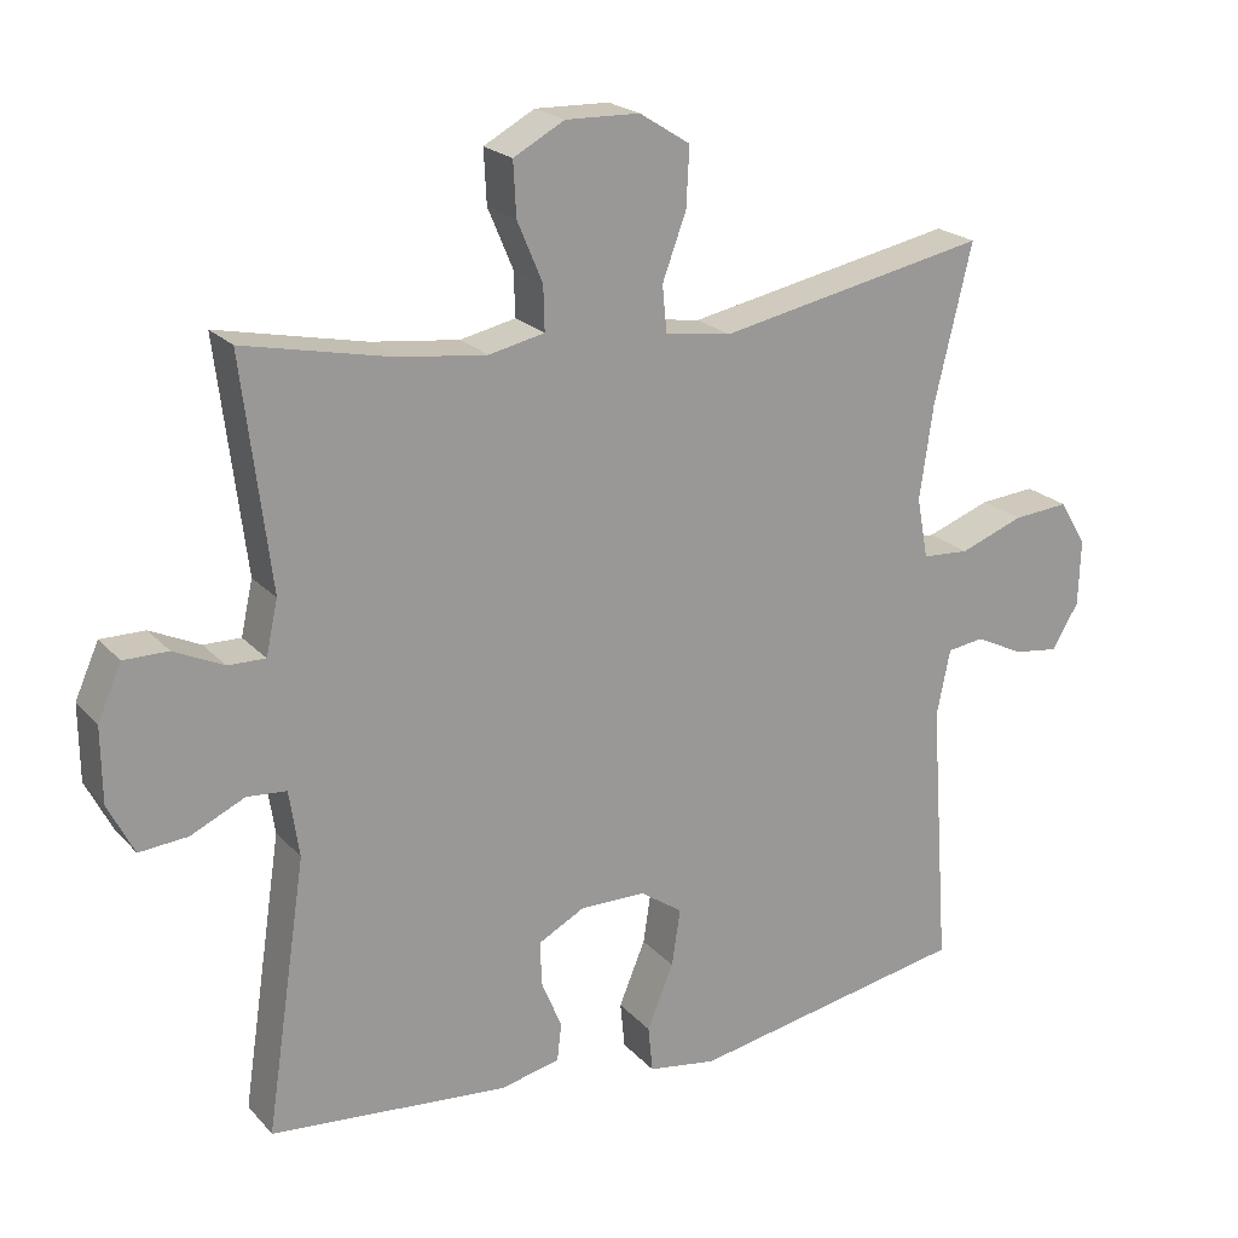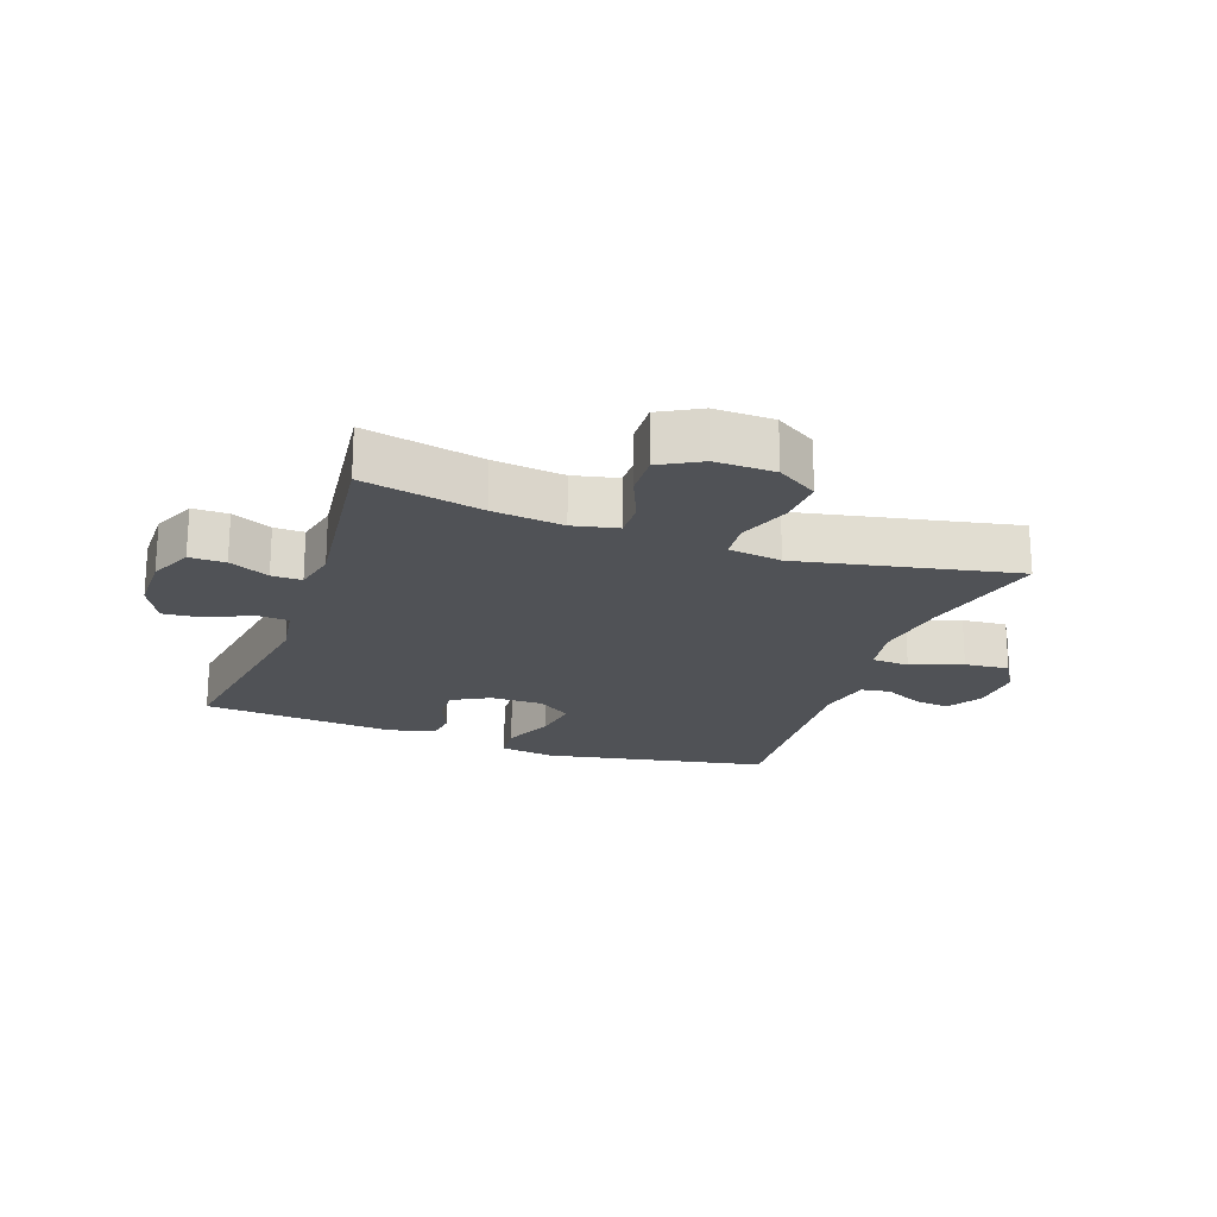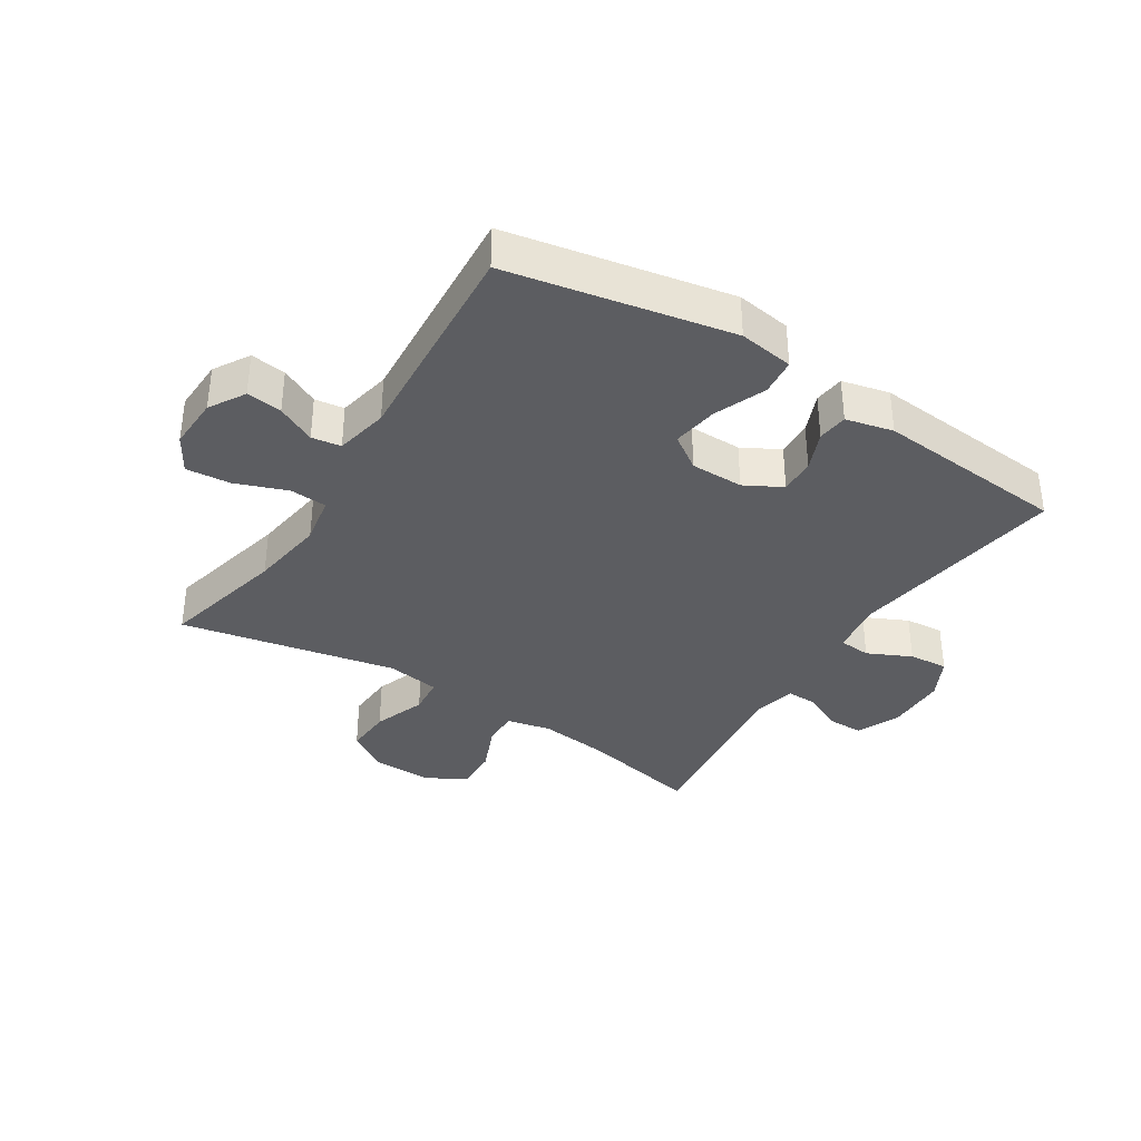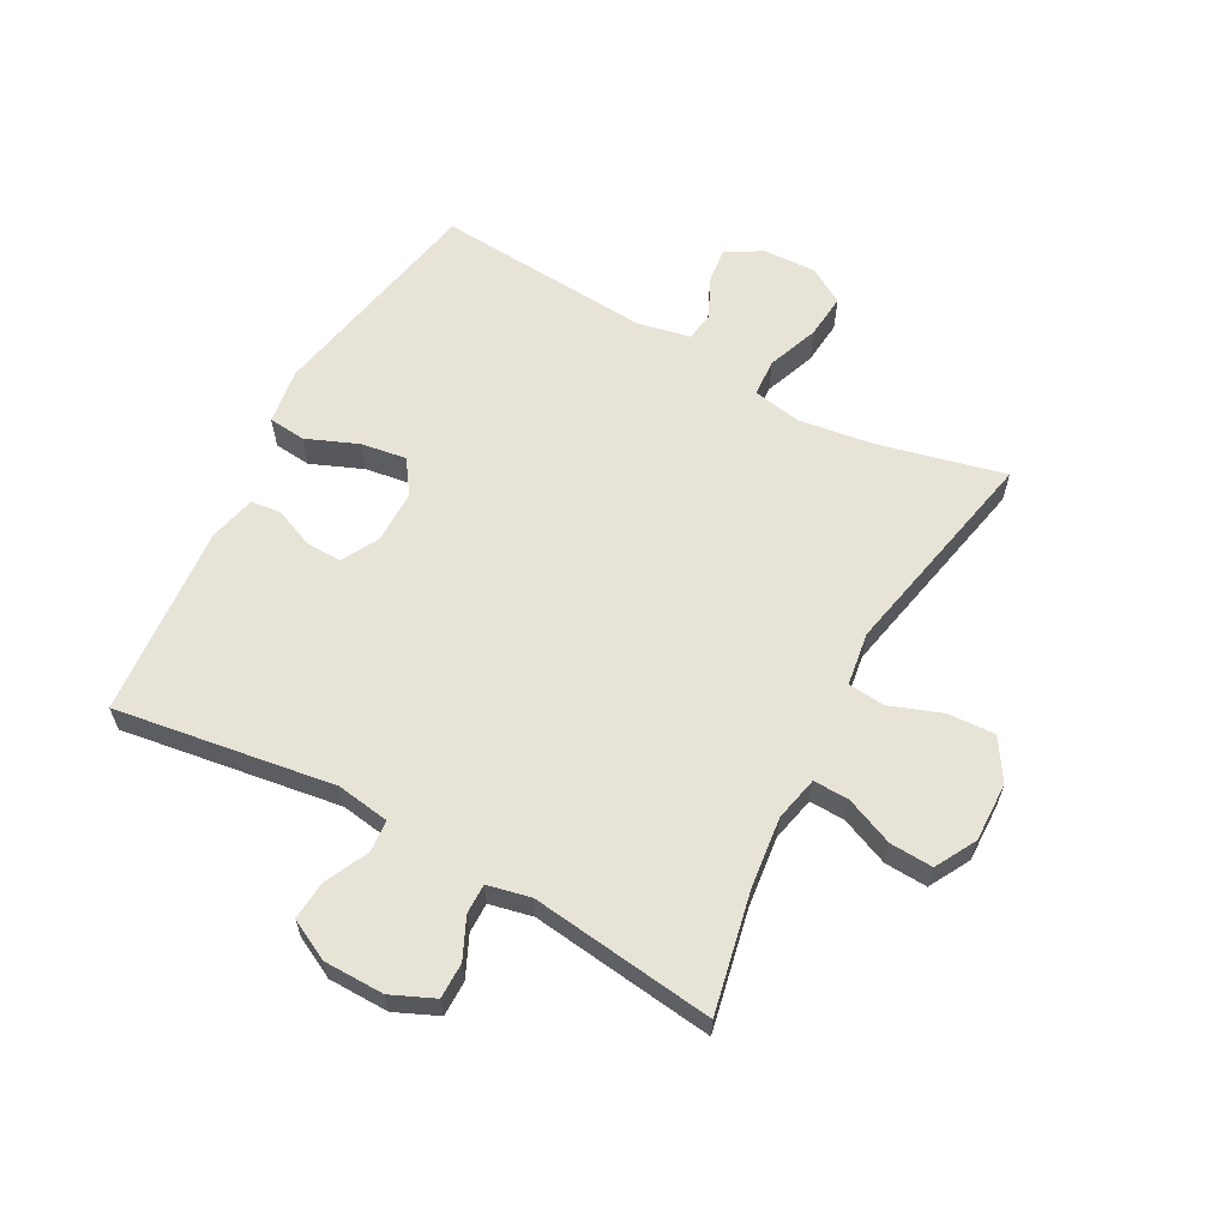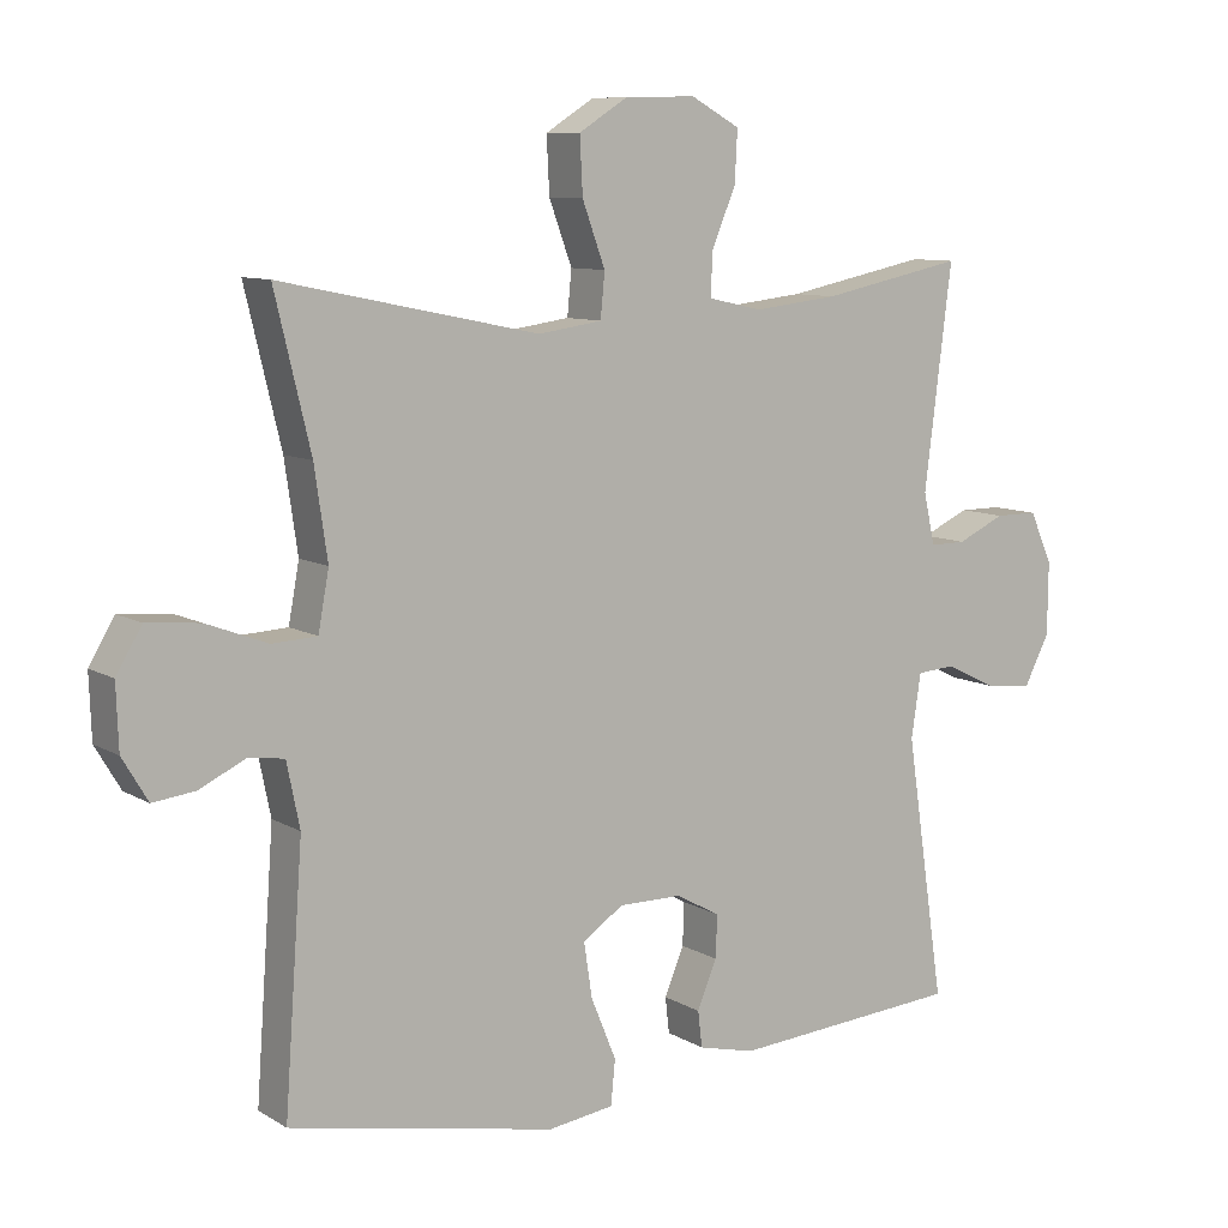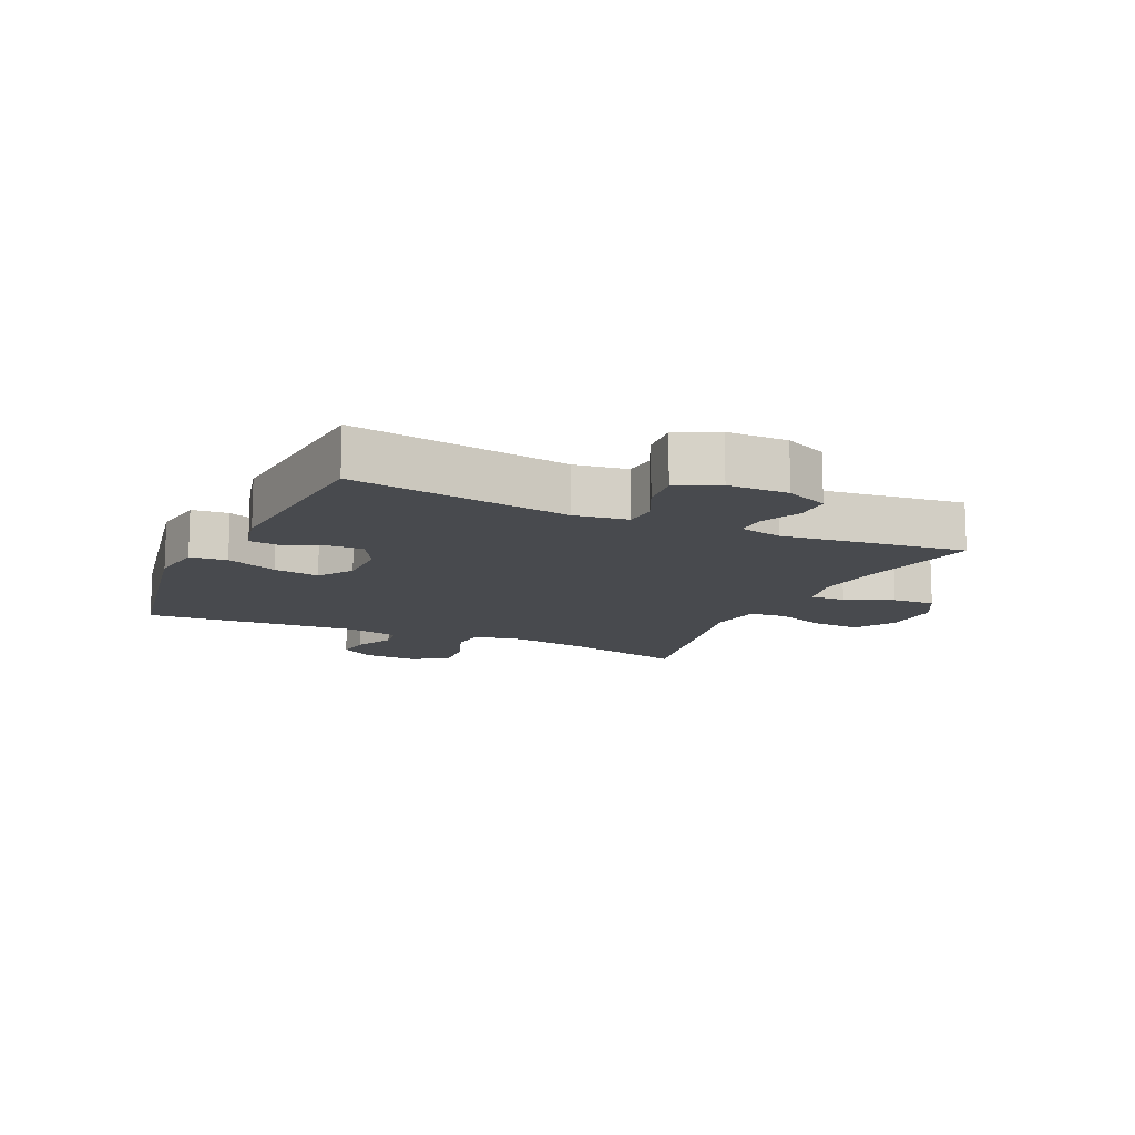
<metadata>
{"format":"obj","ext":"obj","renderer":"f3d","projection":"perspective","resolution":1024,"background":"white","views":[{"elev":20.9,"azim":-29.3,"up":"+Z"},{"elev":-20.6,"azim":-19.7,"up":"+Y"},{"elev":-36.5,"azim":147.5,"up":"+Y"},{"elev":61.9,"azim":-61.5,"up":"+Y"},{"elev":9.1,"azim":146.4,"up":"+Z"},{"elev":-12.8,"azim":-114.8,"up":"+Y"}]}
</metadata>
<code>
o path3436
v -0.1807 0.0375 -0.5391
v -0.1019 0.0375 -0.5202
v -0.09617 0.0375 -0.4701
v -0.1234 0.0375 -0.4044
v -0.1256 0.0375 -0.3453
v -0.06388 0.0375 -0.3116
v 0.02377 0.0375 -0.3115
v 0.08024 0.0375 -0.3501
v 0.0687 0.0375 -0.4259
v 0.03359 0.0375 -0.5116
v 0.03962 0.0375 -0.5732
v 0.131 0.0375 -0.5865
v 0.5018 0.0375 -0.5134
v 0.4763 0.0375 -0.1556
v 0.4945 0.0375 -0.06671
v 0.5433 0.0375 -0.0594
v 0.6077 0.0375 -0.09074
v 0.6669 0.0375 -0.09804
v 0.7024 0.0375 -0.0387
v 0.7056 0.0375 0.0497
v 0.6701 0.0375 0.1095
v 0.5961 0.0375 0.1027
v 0.511 0.0375 0.07053
v 0.4488 0.0375 0.074
v 0.434 0.0375 0.155
v 0.452 0.0375 0.2798
v 0.5018 0.0375 0.4885
v 0.143 0.0375 0.4146
v 0.05474 0.0375 0.4275
v 0.04887 0.0375 0.489
v 0.08052 0.0375 0.5756
v 0.08456 0.0375 0.6539
v 0.01699 0.0375 0.6966
v -0.08164 0.0375 0.6987
v -0.1496 0.0375 0.6611
v -0.1459 0.0375 0.5896
v -0.1121 0.0375 0.5093
v -0.1106 0.0375 0.4502
v -0.1846 0.0375 0.4338
v -0.3019 0.0375 0.4473
v -0.4999 0.0375 0.4885
v -0.462 0.0375 0.1833
v -0.4778 0.0375 0.1113
v -0.5277 0.0375 0.1119
v -0.5943 0.0375 0.1427
v -0.6535 0.0375 0.1426
v -0.6851 0.0375 0.07124
v -0.6841 0.0375 -0.02953
v -0.6493 0.0375 -0.09733
v -0.5844 0.0375 -0.09133
v -0.512 0.0375 -0.05687
v -0.4594 0.0375 -0.06086
v -0.446 0.0375 -0.1494
v -0.4999 0.0375 -0.5134
v -0.1807 -0.0375 -0.5391
v -0.1019 -0.0375 -0.5202
v -0.09617 -0.0375 -0.4701
v -0.1234 -0.0375 -0.4044
v -0.1256 -0.0375 -0.3453
v -0.06388 -0.0375 -0.3116
v 0.02377 -0.0375 -0.3115
v 0.08024 -0.0375 -0.3501
v 0.0687 -0.0375 -0.4259
v 0.03359 -0.0375 -0.5116
v 0.03962 -0.0375 -0.5732
v 0.131 -0.0375 -0.5865
v 0.5018 -0.0375 -0.5134
v 0.4763 -0.0375 -0.1556
v 0.4945 -0.0375 -0.06671
v 0.5433 -0.0375 -0.0594
v 0.6077 -0.0375 -0.09074
v 0.6669 -0.0375 -0.09804
v 0.7024 -0.0375 -0.0387
v 0.7056 -0.0375 0.0497
v 0.6701 -0.0375 0.1095
v 0.5961 -0.0375 0.1027
v 0.511 -0.0375 0.07053
v 0.4488 -0.0375 0.074
v 0.434 -0.0375 0.155
v 0.452 -0.0375 0.2798
v 0.5018 -0.0375 0.4885
v 0.143 -0.0375 0.4146
v 0.05474 -0.0375 0.4275
v 0.04887 -0.0375 0.489
v 0.08052 -0.0375 0.5756
v 0.08456 -0.0375 0.6539
v 0.01699 -0.0375 0.6966
v -0.08164 -0.0375 0.6987
v -0.1496 -0.0375 0.6611
v -0.1459 -0.0375 0.5896
v -0.1121 -0.0375 0.5093
v -0.1106 -0.0375 0.4502
v -0.1846 -0.0375 0.4338
v -0.3019 -0.0375 0.4473
v -0.4999 -0.0375 0.4885
v -0.462 -0.0375 0.1833
v -0.4778 -0.0375 0.1113
v -0.5277 -0.0375 0.1119
v -0.5943 -0.0375 0.1427
v -0.6535 -0.0375 0.1426
v -0.6851 -0.0375 0.07124
v -0.6841 -0.0375 -0.02953
v -0.6493 -0.0375 -0.09733
v -0.5844 -0.0375 -0.09133
v -0.512 -0.0375 -0.05687
v -0.4594 -0.0375 -0.06086
v -0.446 -0.0375 -0.1494
v -0.4999 -0.0375 -0.5134
v -0.6535 0.0375 0.1426
v -0.6535 0.0375 0.1426
v -0.6851 0.0375 0.07124
v -0.6841 0.0375 -0.02953
v -0.6493 0.0375 -0.09733
v -0.6493 0.0375 -0.09733
v -0.5943 0.0375 0.1427
v -0.5844 0.0375 -0.09133
v -0.5277 0.0375 0.1119
v -0.512 0.0375 -0.05687
v -0.4778 0.0375 0.1113
v -0.4778 0.0375 0.1113
v -0.4594 0.0375 -0.06086
v -0.4594 0.0375 -0.06086
v -0.462 0.0375 0.1833
v -0.4999 0.0375 0.4885
v -0.4999 0.0375 0.4885
v -0.446 0.0375 -0.1494
v -0.4999 0.0375 -0.5134
v -0.4999 0.0375 -0.5134
v -0.3019 0.0375 0.4473
v -0.1846 0.0375 0.4338
v -0.1807 0.0375 -0.5391
v -0.1106 0.0375 0.4502
v -0.1106 0.0375 0.4502
v -0.1234 0.0375 -0.4044
v -0.1256 0.0375 -0.3453
v -0.1256 0.0375 -0.3453
v -0.1019 0.0375 -0.5202
v -0.1019 0.0375 -0.5202
v -0.08164 0.0375 0.6987
v -0.1496 0.0375 0.6611
v -0.1496 0.0375 0.6611
v -0.1459 0.0375 0.5896
v -0.1121 0.0375 0.5093
v -0.06388 0.0375 -0.3116
v -0.09617 0.0375 -0.4701
v 0.01699 0.0375 0.6966
v 0.02377 0.0375 -0.3115
v 0.08456 0.0375 0.6539
v 0.08456 0.0375 0.6539
v 0.08024 0.0375 -0.3501
v 0.08024 0.0375 -0.3501
v 0.0687 0.0375 -0.4259
v 0.03359 0.0375 -0.5116
v 0.03962 0.0375 -0.5732
v 0.03962 0.0375 -0.5732
v 0.131 0.0375 -0.5865
v 0.08052 0.0375 0.5756
v 0.04887 0.0375 0.489
v 0.05474 0.0375 0.4275
v 0.05474 0.0375 0.4275
v 0.143 0.0375 0.4146
v 0.5018 0.0375 0.4885
v 0.5018 0.0375 0.4885
v 0.452 0.0375 0.2798
v 0.434 0.0375 0.155
v 0.4488 0.0375 0.074
v 0.4488 0.0375 0.074
v 0.511 0.0375 0.07053
v 0.5018 0.0375 -0.5134
v 0.5018 0.0375 -0.5134
v 0.4763 0.0375 -0.1556
v 0.4945 0.0375 -0.06671
v 0.4945 0.0375 -0.06671
v 0.5433 0.0375 -0.0594
v 0.5961 0.0375 0.1027
v 0.6077 0.0375 -0.09074
v 0.6701 0.0375 0.1095
v 0.6701 0.0375 0.1095
v 0.6669 0.0375 -0.09804
v 0.6669 0.0375 -0.09804
v 0.7024 0.0375 -0.0387
v 0.7056 0.0375 0.0497
v -0.6535 -0.0375 0.1426
v -0.6535 -0.0375 0.1426
v -0.6851 -0.0375 0.07124
v -0.6841 -0.0375 -0.02953
v -0.6493 -0.0375 -0.09733
v -0.6493 -0.0375 -0.09733
v -0.5943 -0.0375 0.1427
v -0.5844 -0.0375 -0.09133
v -0.5277 -0.0375 0.1119
v -0.512 -0.0375 -0.05687
v -0.4778 -0.0375 0.1113
v -0.4778 -0.0375 0.1113
v -0.4594 -0.0375 -0.06086
v -0.4594 -0.0375 -0.06086
v -0.462 -0.0375 0.1833
v -0.4999 -0.0375 0.4885
v -0.4999 -0.0375 0.4885
v -0.446 -0.0375 -0.1494
v -0.4999 -0.0375 -0.5134
v -0.4999 -0.0375 -0.5134
v -0.3019 -0.0375 0.4473
v -0.1846 -0.0375 0.4338
v -0.1807 -0.0375 -0.5391
v -0.1106 -0.0375 0.4502
v -0.1106 -0.0375 0.4502
v -0.1234 -0.0375 -0.4044
v -0.1256 -0.0375 -0.3453
v -0.1256 -0.0375 -0.3453
v -0.1019 -0.0375 -0.5202
v -0.1019 -0.0375 -0.5202
v -0.08164 -0.0375 0.6987
v -0.1496 -0.0375 0.6611
v -0.1496 -0.0375 0.6611
v -0.1459 -0.0375 0.5896
v -0.1121 -0.0375 0.5093
v -0.06388 -0.0375 -0.3116
v -0.09617 -0.0375 -0.4701
v 0.01699 -0.0375 0.6966
v 0.02377 -0.0375 -0.3115
v 0.08456 -0.0375 0.6539
v 0.08456 -0.0375 0.6539
v 0.08024 -0.0375 -0.3501
v 0.08024 -0.0375 -0.3501
v 0.0687 -0.0375 -0.4259
v 0.03359 -0.0375 -0.5116
v 0.03962 -0.0375 -0.5732
v 0.03962 -0.0375 -0.5732
v 0.131 -0.0375 -0.5865
v 0.08052 -0.0375 0.5756
v 0.04887 -0.0375 0.489
v 0.05474 -0.0375 0.4275
v 0.05474 -0.0375 0.4275
v 0.143 -0.0375 0.4146
v 0.5018 -0.0375 0.4885
v 0.5018 -0.0375 0.4885
v 0.452 -0.0375 0.2798
v 0.434 -0.0375 0.155
v 0.4488 -0.0375 0.074
v 0.4488 -0.0375 0.074
v 0.511 -0.0375 0.07053
v 0.5018 -0.0375 -0.5134
v 0.5018 -0.0375 -0.5134
v 0.4763 -0.0375 -0.1556
v 0.4945 -0.0375 -0.06671
v 0.4945 -0.0375 -0.06671
v 0.5433 -0.0375 -0.0594
v 0.5961 -0.0375 0.1027
v 0.6077 -0.0375 -0.09074
v 0.6701 -0.0375 0.1095
v 0.6701 -0.0375 0.1095
v 0.6669 -0.0375 -0.09804
v 0.6669 -0.0375 -0.09804
v 0.7024 -0.0375 -0.0387
v 0.7056 -0.0375 0.0497
f 218 233 204
f 240 221 245
f 192 193 191
f 216 220 213
f 218 193 195
f 200 218 195
f 224 226 243
f 256 249 255
f 206 233 232
f 238 235 239
f 186 191 185
f 205 208 201
f 235 238 236
f 191 189 185
f 192 186 190
f 243 226 230
f 192 191 186
f 224 245 221
f 220 231 222
f 253 255 250
f 249 256 251
f 221 235 233
f 227 230 226
f 240 246 242
f 246 240 245
f 232 231 217
f 239 221 240
f 209 218 200
f 221 239 235
f 197 203 198
f 250 249 248
f 231 220 216
f 208 205 219
f 185 189 183
f 228 230 227
f 255 249 250
f 208 209 201
f 218 204 193
f 219 205 211
f 217 231 216
f 216 213 214
f 206 232 217
f 197 204 203
f 233 206 204
f 245 224 243
f 201 209 200
f 242 248 249
f 195 193 192
f 204 197 193
f 248 242 246
f 221 233 218
f 190 186 187
f 110 47 101 184
f 47 48 102 101
f 48 114 188 102
f 45 46 100 99
f 49 50 104 103
f 44 45 99 98
f 50 51 105 104
f 120 44 98 194
f 51 122 196 105
f 42 43 97 96
f 125 42 96 199
f 53 128 202 107
f 52 53 107 106
f 40 41 95 94
f 39 40 94 93
f 54 1 55 108
f 133 39 93 207
f 4 136 210 58
f 1 138 212 55
f 34 141 215 88
f 35 36 90 89
f 36 37 91 90
f 5 6 60 59
f 3 4 58 57
f 2 3 57 56
f 37 38 92 91
f 33 34 88 87
f 6 7 61 60
f 149 33 87 223
f 7 151 225 61
f 9 10 64 63
f 10 155 229 64
f 11 12 66 65
f 31 32 86 85
f 30 31 85 84
f 160 30 84 234
f 28 29 83 82
f 8 9 63 62
f 163 28 82 237
f 26 27 81 80
f 25 26 80 79
f 167 25 79 241
f 23 24 78 77
f 170 14 68 244
f 12 13 67 66
f 14 173 247 68
f 15 16 70 69
f 22 23 77 76
f 16 17 71 70
f 178 22 76 252
f 17 180 254 71
f 18 19 73 72
f 20 21 75 74
f 19 20 74 73
f 144 130 159
f 166 171 147
f 118 117 119
f 142 139 146
f 144 121 119
f 126 121 144
f 150 169 152
f 182 181 175
f 132 158 159
f 164 165 161
f 112 111 117
f 131 127 134
f 161 162 164
f 117 111 115
f 118 116 112
f 169 156 152
f 118 112 117
f 150 147 171
f 146 148 157
f 179 176 181
f 175 177 182
f 147 159 161
f 153 152 156
f 166 168 172
f 172 171 166
f 158 143 157
f 165 166 147
f 135 126 144
f 147 161 165
f 123 124 129
f 176 174 175
f 157 142 146
f 134 145 131
f 111 109 115
f 154 153 156
f 181 176 175
f 134 127 135
f 144 119 130
f 145 137 131
f 143 142 157
f 142 140 139
f 132 143 158
f 123 129 130
f 159 130 132
f 171 169 150
f 127 126 135
f 168 175 174
f 121 118 119
f 130 119 123
f 174 172 168
f 147 144 159
f 116 113 112

</code>
